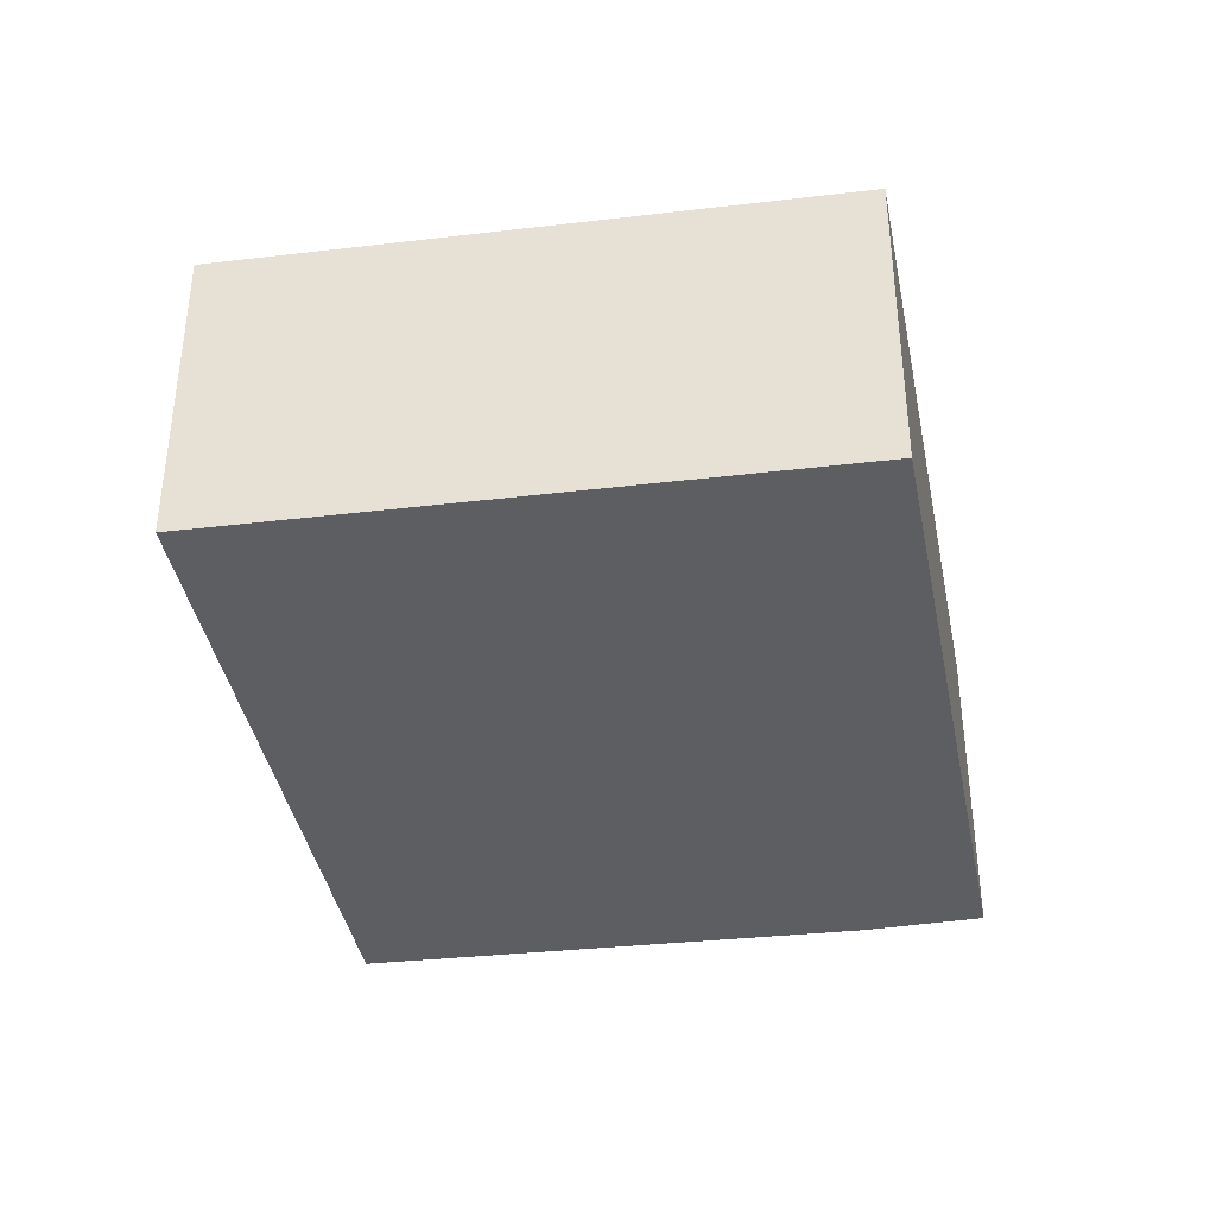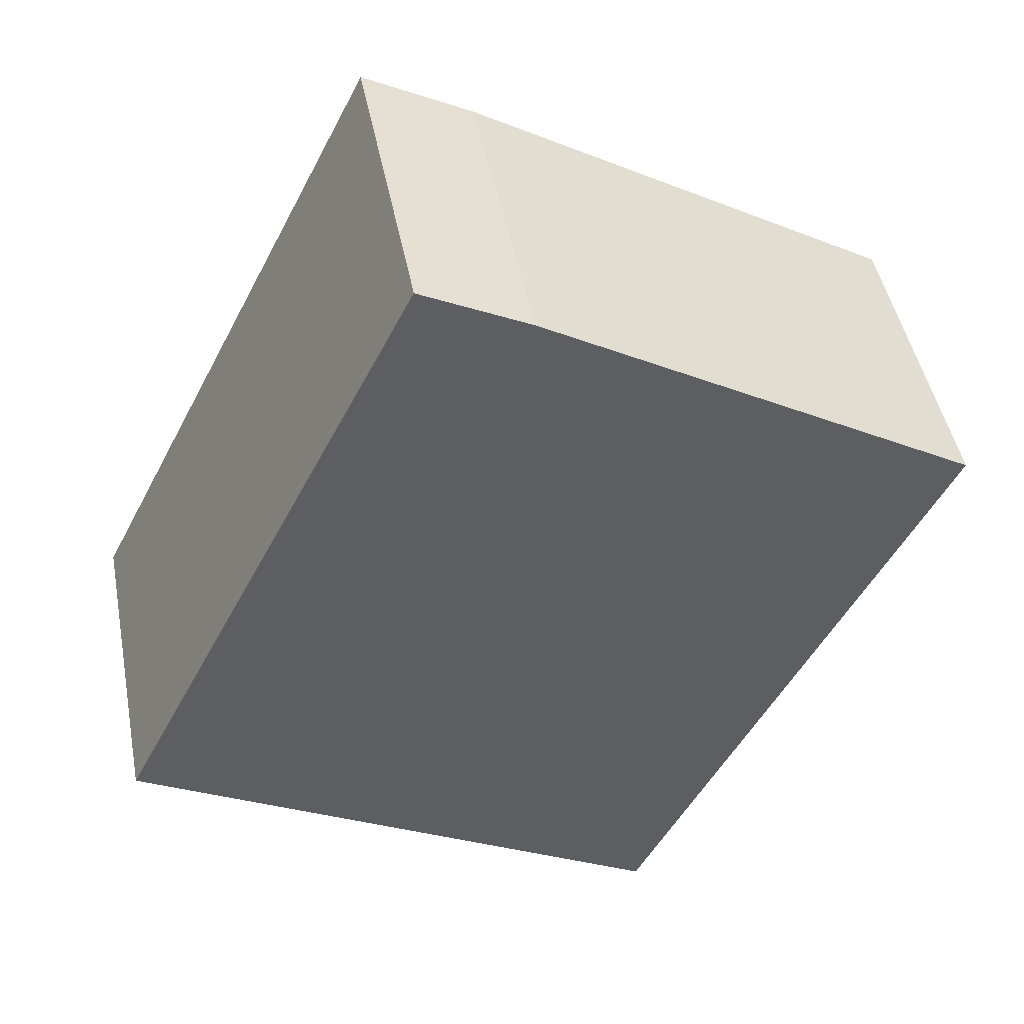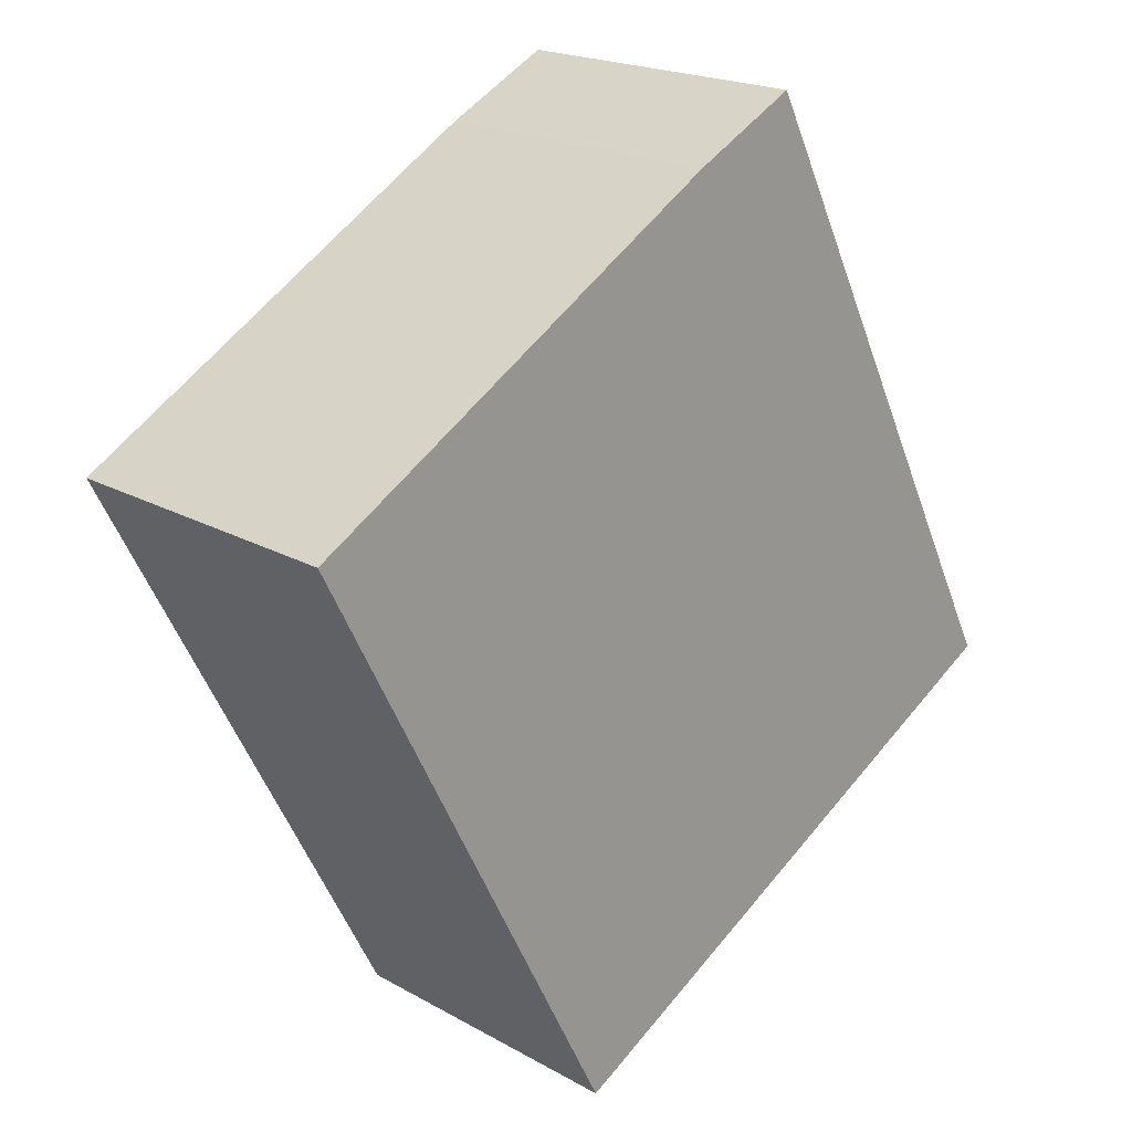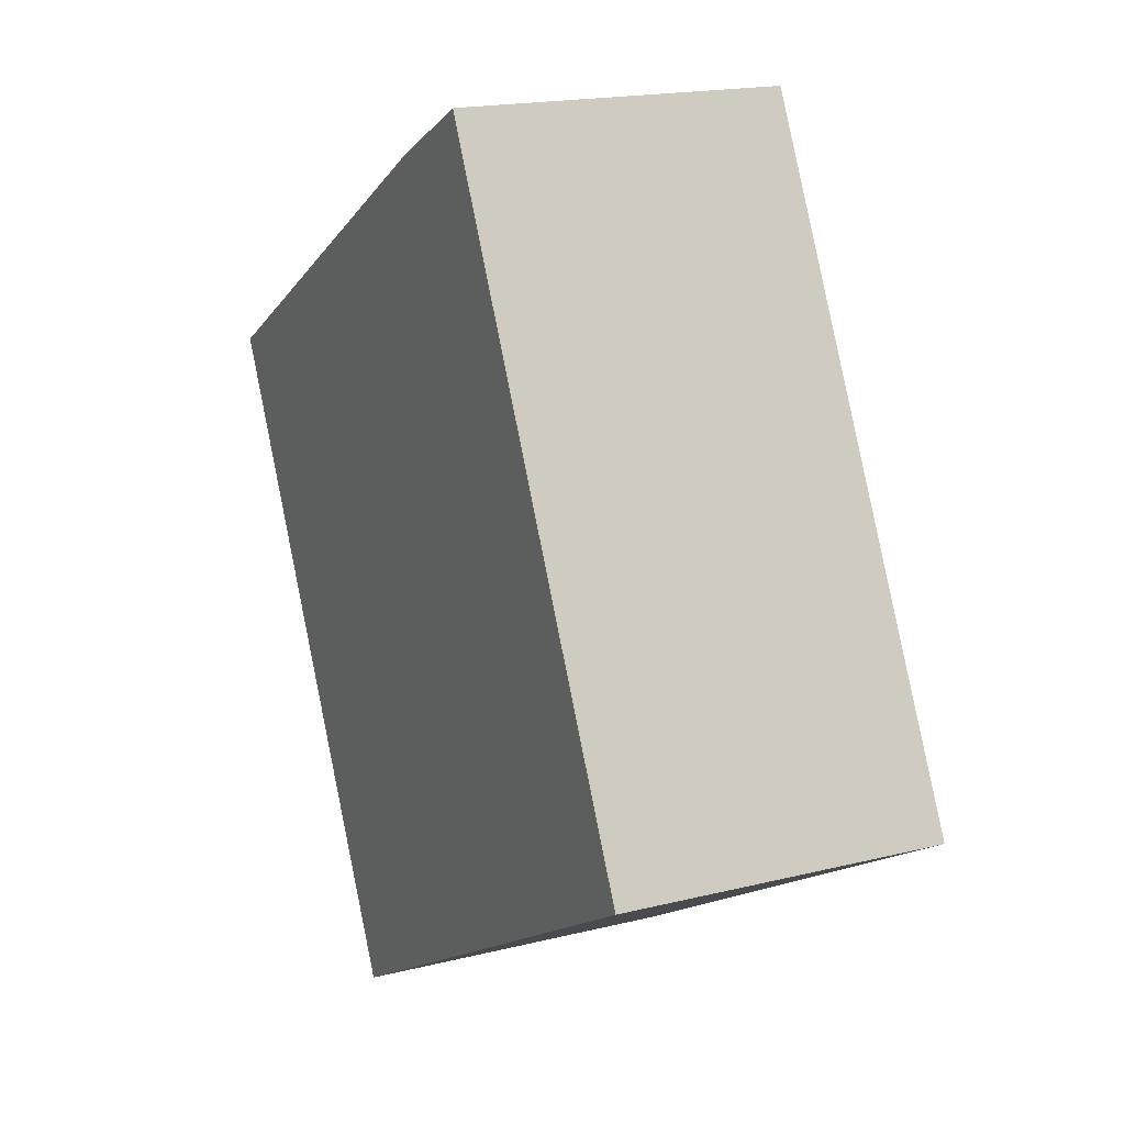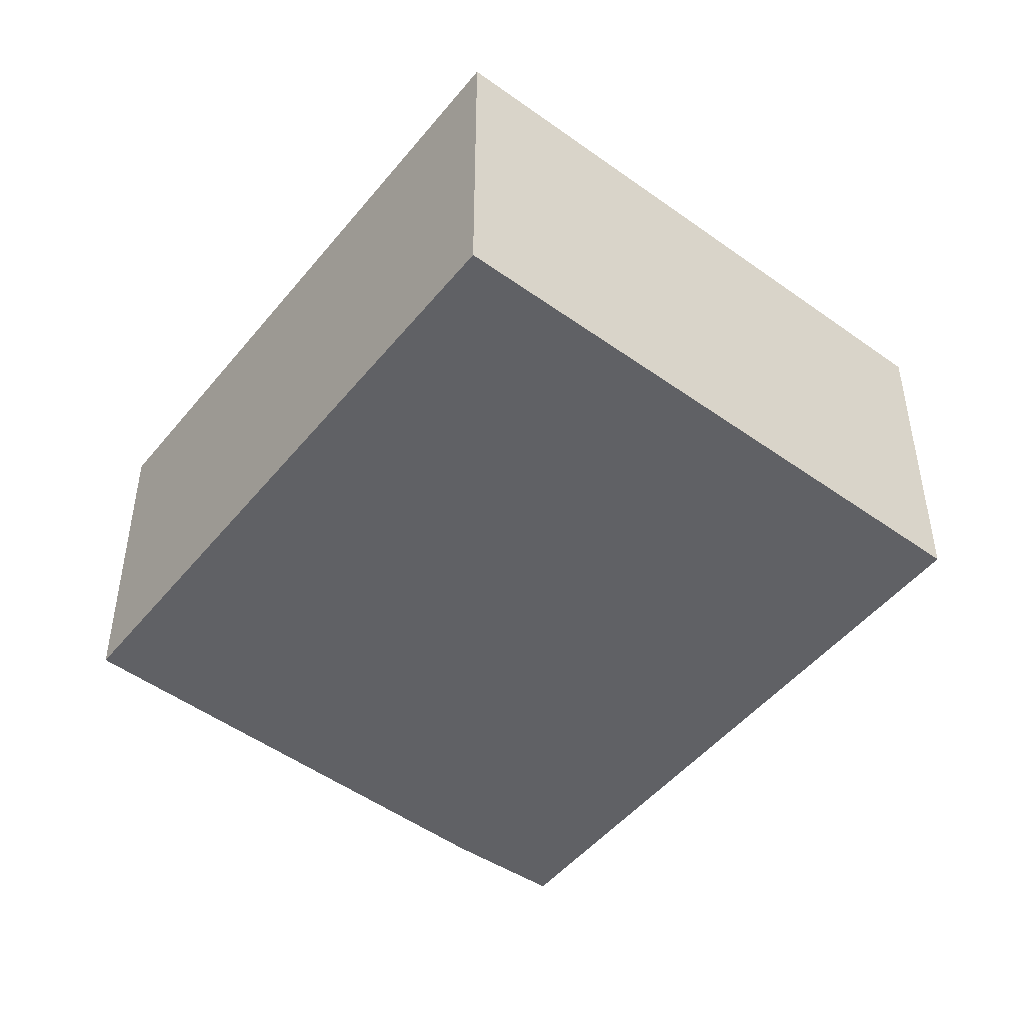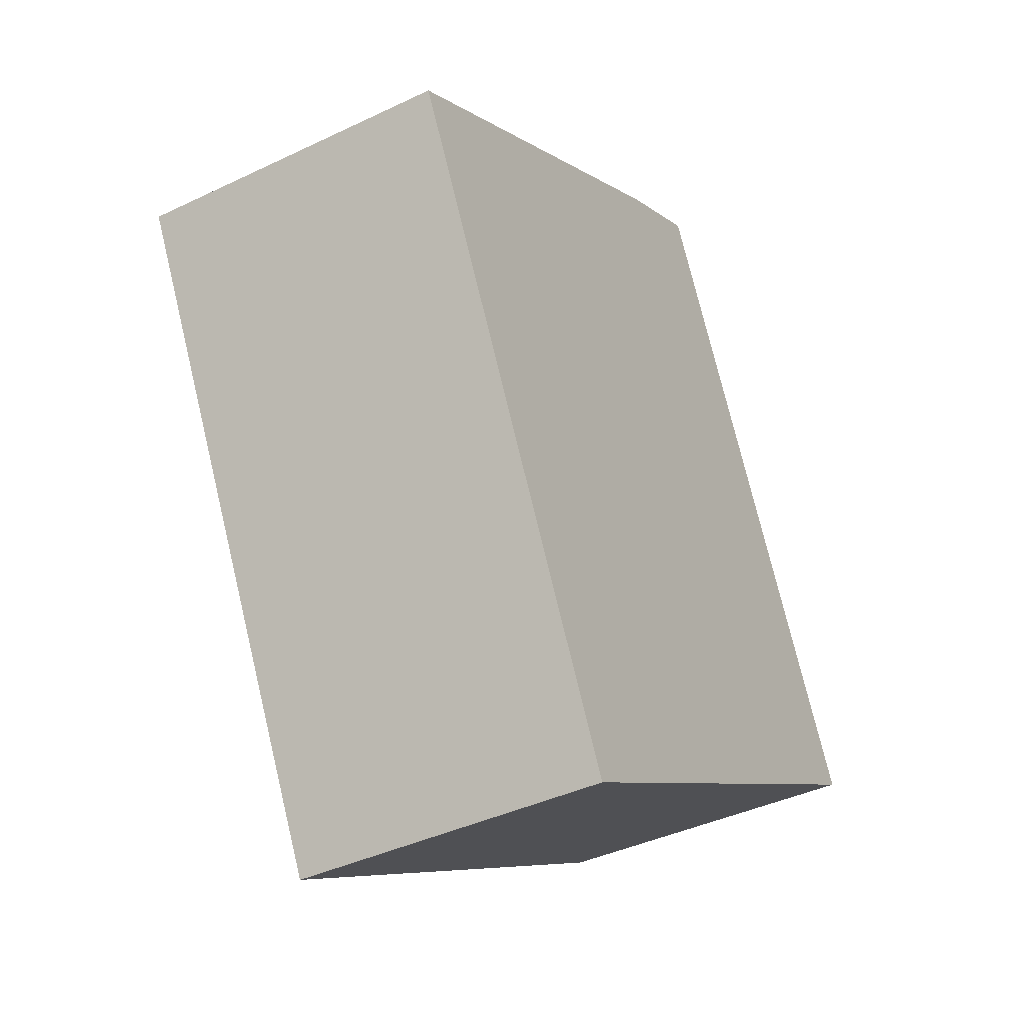
<metadata>
{"format":"obj","ext":"obj","renderer":"f3d","projection":"perspective","resolution":1024,"background":"white","views":[{"elev":-39.4,"azim":-142.2,"up":"+Y"},{"elev":46.2,"azim":-10.8,"up":"+Z"},{"elev":19.9,"azim":136.0,"up":"+Z"},{"elev":18.0,"azim":-116.0,"up":"+Z"},{"elev":-47.3,"azim":170.3,"up":"+Y"},{"elev":-40.0,"azim":120.6,"up":"+Z"}]}
</metadata>
<code>
v  0 2.497 1.529e-16
v  6.662 2.497 2.354
v  4.231 2.497 -2.385
v  2.419 2.497 4.794
v  3.263 2.497 4.362
v  6.662 -1.441e-16 2.354
v  4.231 1.46e-16 -2.385
v  0 0 0
v  2.419 -2.935e-16 4.794
v  3.263 -2.671e-16 4.362
g defaultobject
f 1 2 3
f 2 1 4
f 2 4 5
f 6 3 2
f 3 6 7
f 7 1 3
f 1 7 8
f 8 4 1
f 4 8 9
f 10 2 5
f 2 10 6
f 9 5 4
f 5 9 10
f 6 8 7
f 8 6 10
f 8 10 9

</code>
